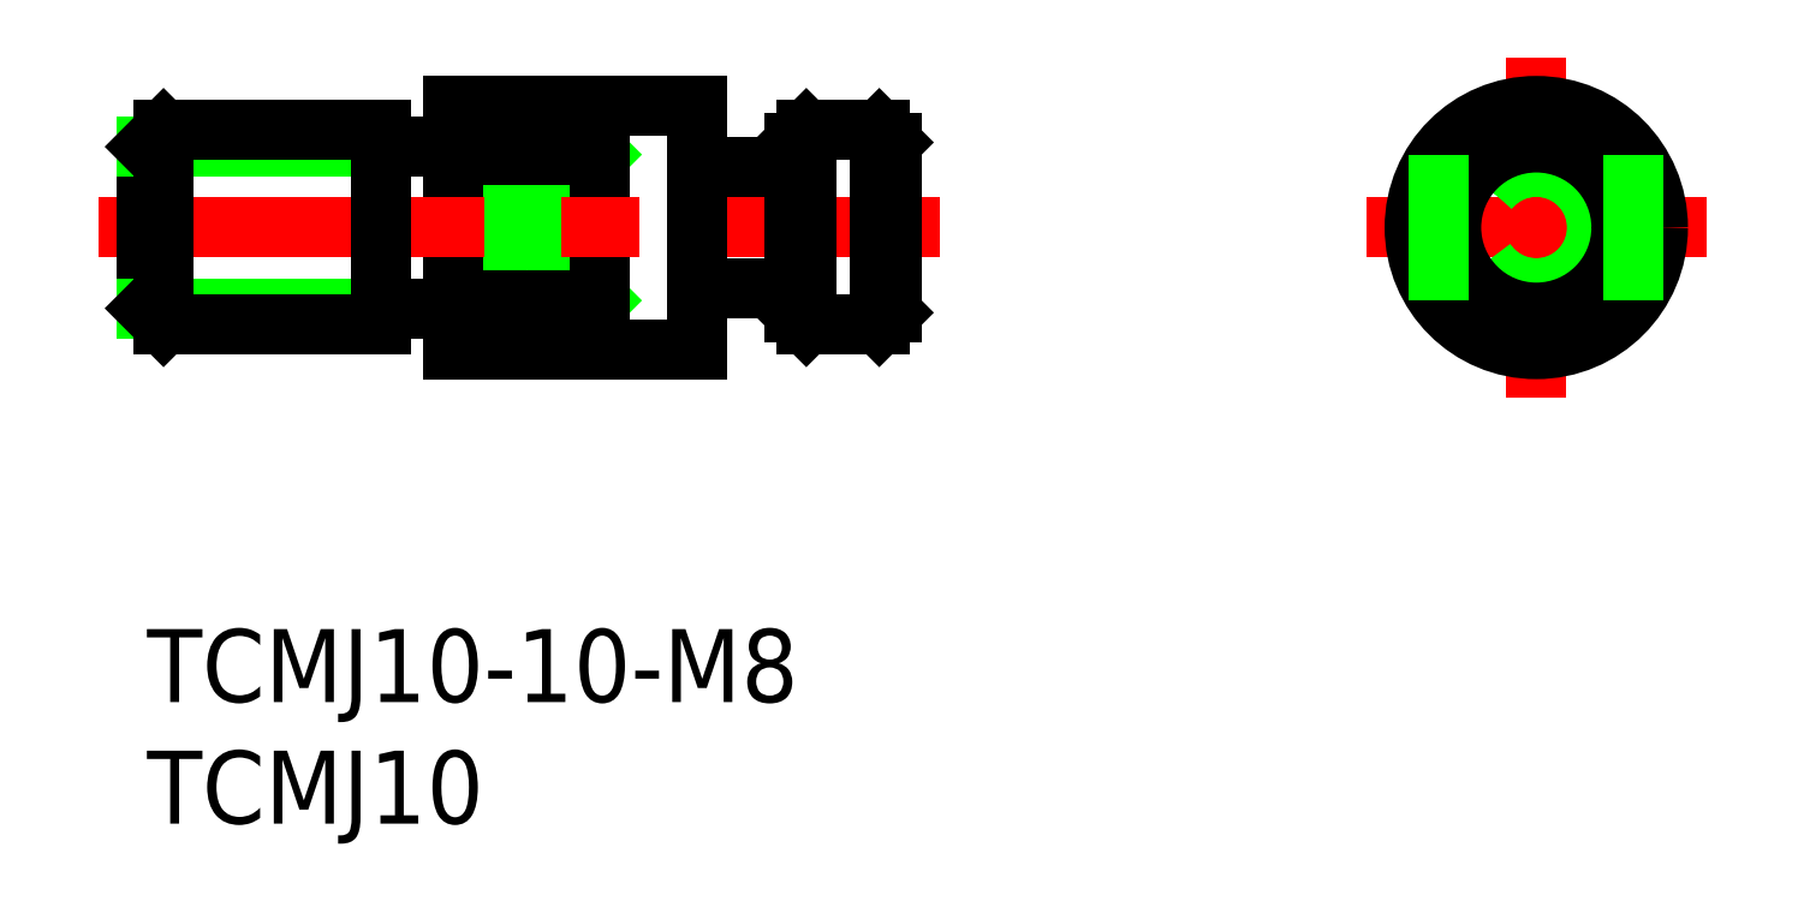
<metadata>
{"format":"dxf","ext":"dxf","renderer":"ezdxf+matplotlib","layout":"modelspace","background":"white","min_lineweight":24,"dpi":150}
</metadata>
<code>
0
SECTION
2
ENTITIES
0
LINE
8
0
10
12.6
20
13.52
30
0
11
18.6
21
19.52
31
0
0
LINE
8
0
10
12.6
20
19.52
30
0
11
18.6
21
13.52
31
0
0
LINE
8
0
10
12.6
20
19.52
30
0
11
12.6
21
13.52
31
0
0
LINE
8
0
10
18.6
20
19.52
30
0
11
18.6
21
13.52
31
0
0
LINE
8
0
10
12.6
20
11.52
30
0
11
12.6
21
21.52
31
0
0
LINE
8
0
10
30.1
20
20.52
30
0
11
27.1
21
20.52
31
0
0
LINE
8
0
10
26.6
20
20.02
30
0
11
27.1
21
20.52
31
0
0
LINE
8
0
10
30.1
20
12.52
30
0
11
27.1
21
12.52
31
0
0
LINE
8
0
10
26.6
20
13.02
30
0
11
27.1
21
12.52
31
0
0
LINE
8
0
10
30.6
20
13.02
30
0
11
30.1
21
12.52
31
0
0
LINE
8
CENTER
10
-2
20
16.52
30
0
11
32.6
21
16.52
31
0
0
LINE
8
0
10
12.6
20
11.52
30
0
11
22.6
21
11.52
31
0
0
LINE
8
0
10
26.6
20
13.02
30
0
11
26.6
21
20.02
31
0
0
LINE
8
0
10
12.6
20
13.52
30
0
11
18.6
21
13.52
31
0
0
LINE
8
0
10
26.6
20
14.02
30
0
11
22.6
21
14.02
31
0
0
LINE
8
0
10
26.6
20
19.02
30
0
11
22.6
21
19.02
31
0
0
LINE
8
0
10
30.6
20
13.02
30
0
11
30.6
21
20.02
31
0
0
LINE
8
0
10
30.1
20
20.52
30
0
11
30.6
21
20.02
31
0
0
LINE
8
0
10
12.6
20
21.52
30
0
11
22.6
21
21.52
31
0
0
LINE
8
0
10
18.6
20
19.52
30
0
11
12.6
21
19.52
31
0
0
LINE
8
0
10
22.6
20
21.52
30
0
11
22.6
21
11.52
31
0
0
LINE
8
CENTER
10
64.11
20
16.52
30
0
11
50.11
21
16.52
31
0
0
LINE
8
CENTER
10
57.11
20
23.52
30
0
11
57.11
21
9.516
31
0
0
LINE
8
0
10
1.8e-15
20
19.84
30
0
11
-3.6e-15
21
13.19
31
0
0
LINE
8
0
10
-1.8e-15
20
13.19
30
0
11
9.6
21
13.19
31
0
0
LINE
8
0
10
6.75e-14
20
19.84
30
0
11
9.6
21
19.84
31
0
0
LINE
8
0
10
0.6765
20
12.52
30
0
11
9.6
21
12.52
31
0
0
LINE
8
0
10
0.6765
20
20.52
30
0
11
9.6
21
20.52
31
0
0
LINE
8
0
10
9.6
20
12.52
30
0
11
9.6
21
20.52
31
0
0
LINE
8
0
10
0.6765
20
12.52
30
0
11
0.6765
21
20.52
31
0
0
LINE
8
0
10
0.6765
20
20.52
30
0
11
1.8e-15
21
19.84
31
0
0
LINE
8
0
10
0.6765
20
12.52
30
0
11
-3.6e-15
21
13.19
31
0
0
LINE
8
0
10
9.6
20
19.84
30
0
11
12.6
21
19.84
31
0
0
LINE
8
0
10
9.6
20
13.19
30
0
11
12.6
21
13.19
31
0
0
INSERT
8
0
2
*U3
10
0
20
0
30
0
0
INSERT
8
0
2
*U4
10
0
20
0
30
0
0
LINE
8
0
10
30.1
20
20.52
30
0
11
30.1
21
12.52
31
0
0
LINE
8
0
10
27.1
20
20.52
30
0
11
27.1
21
12.52
31
0
0
CIRCLE
8
0
10
57.11
20
16.52
30
0
40
2.5
0
CIRCLE
8
0
10
57.11
20
16.52
30
0
40
3.5
0
CIRCLE
8
0
10
57.11
20
16.52
30
0
40
4
0
CIRCLE
8
0
10
57.11
20
16.52
30
0
40
5
0
LINE
8
0
10
53.11
20
19.52
30
0
11
53.11
21
13.52
31
0
0
LINE
8
0
10
61.11
20
19.52
30
0
11
61.11
21
13.52
31
0
0
ENDSEC
0
EOF

</code>
